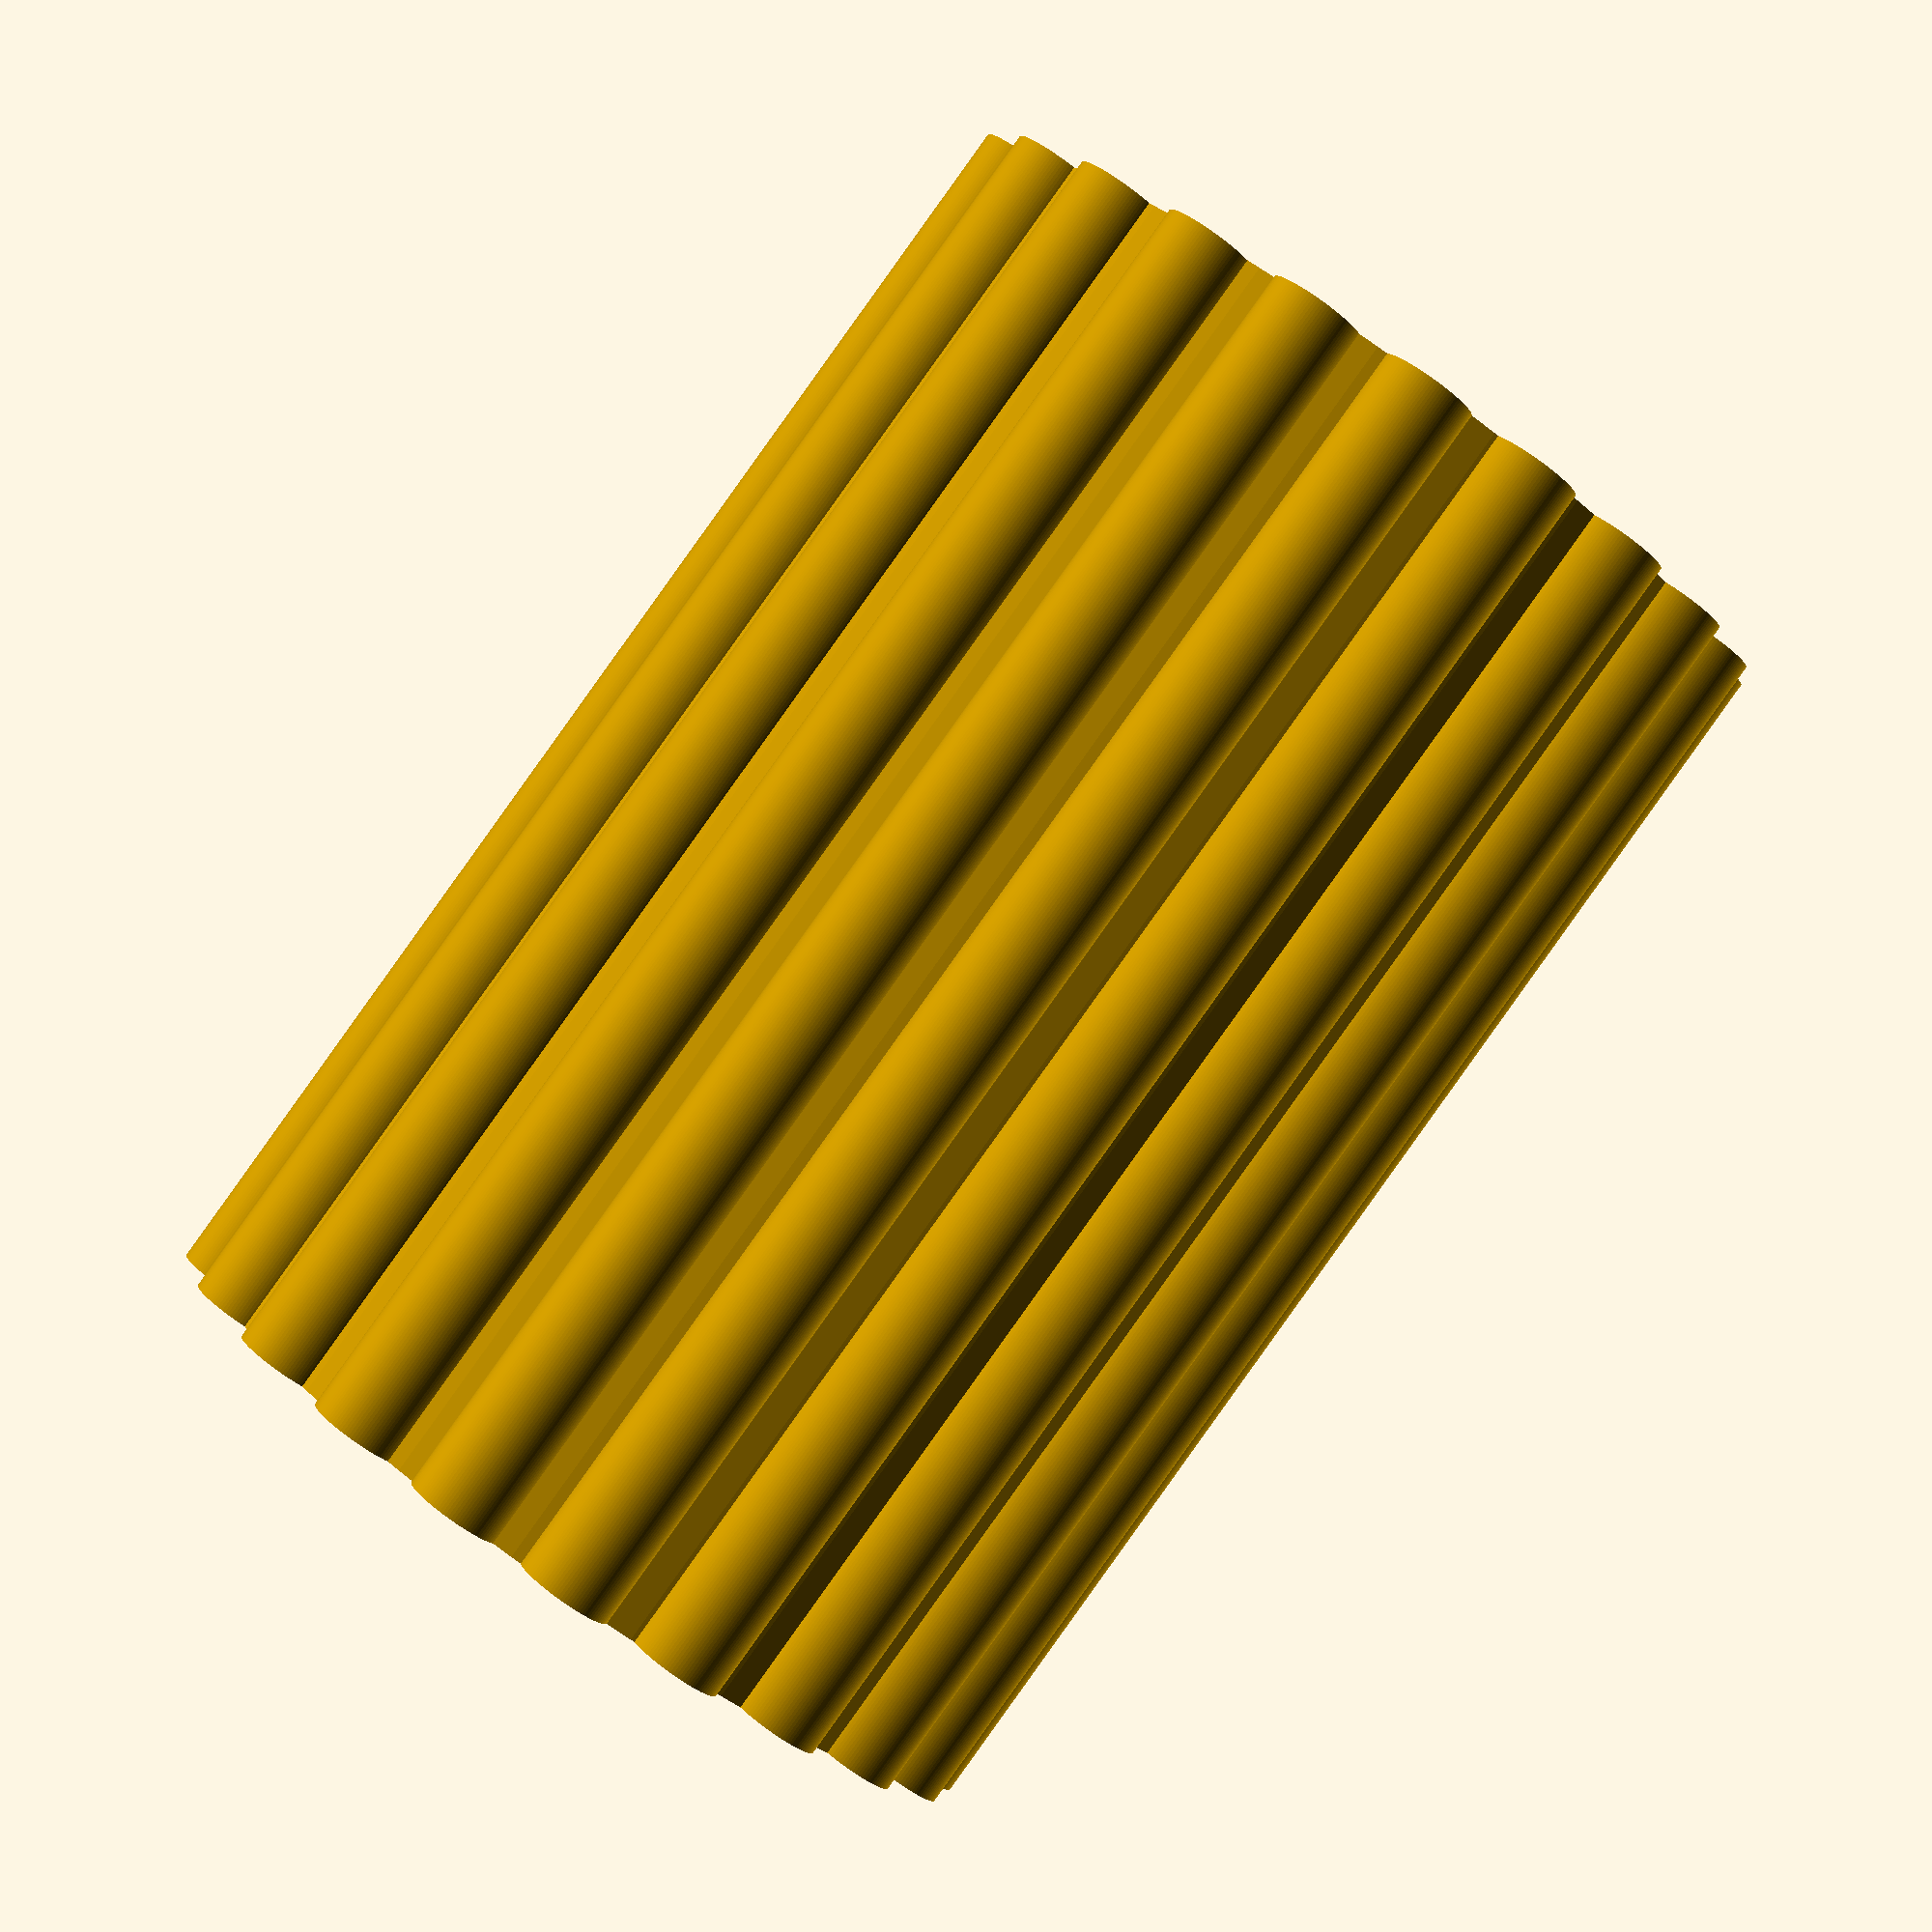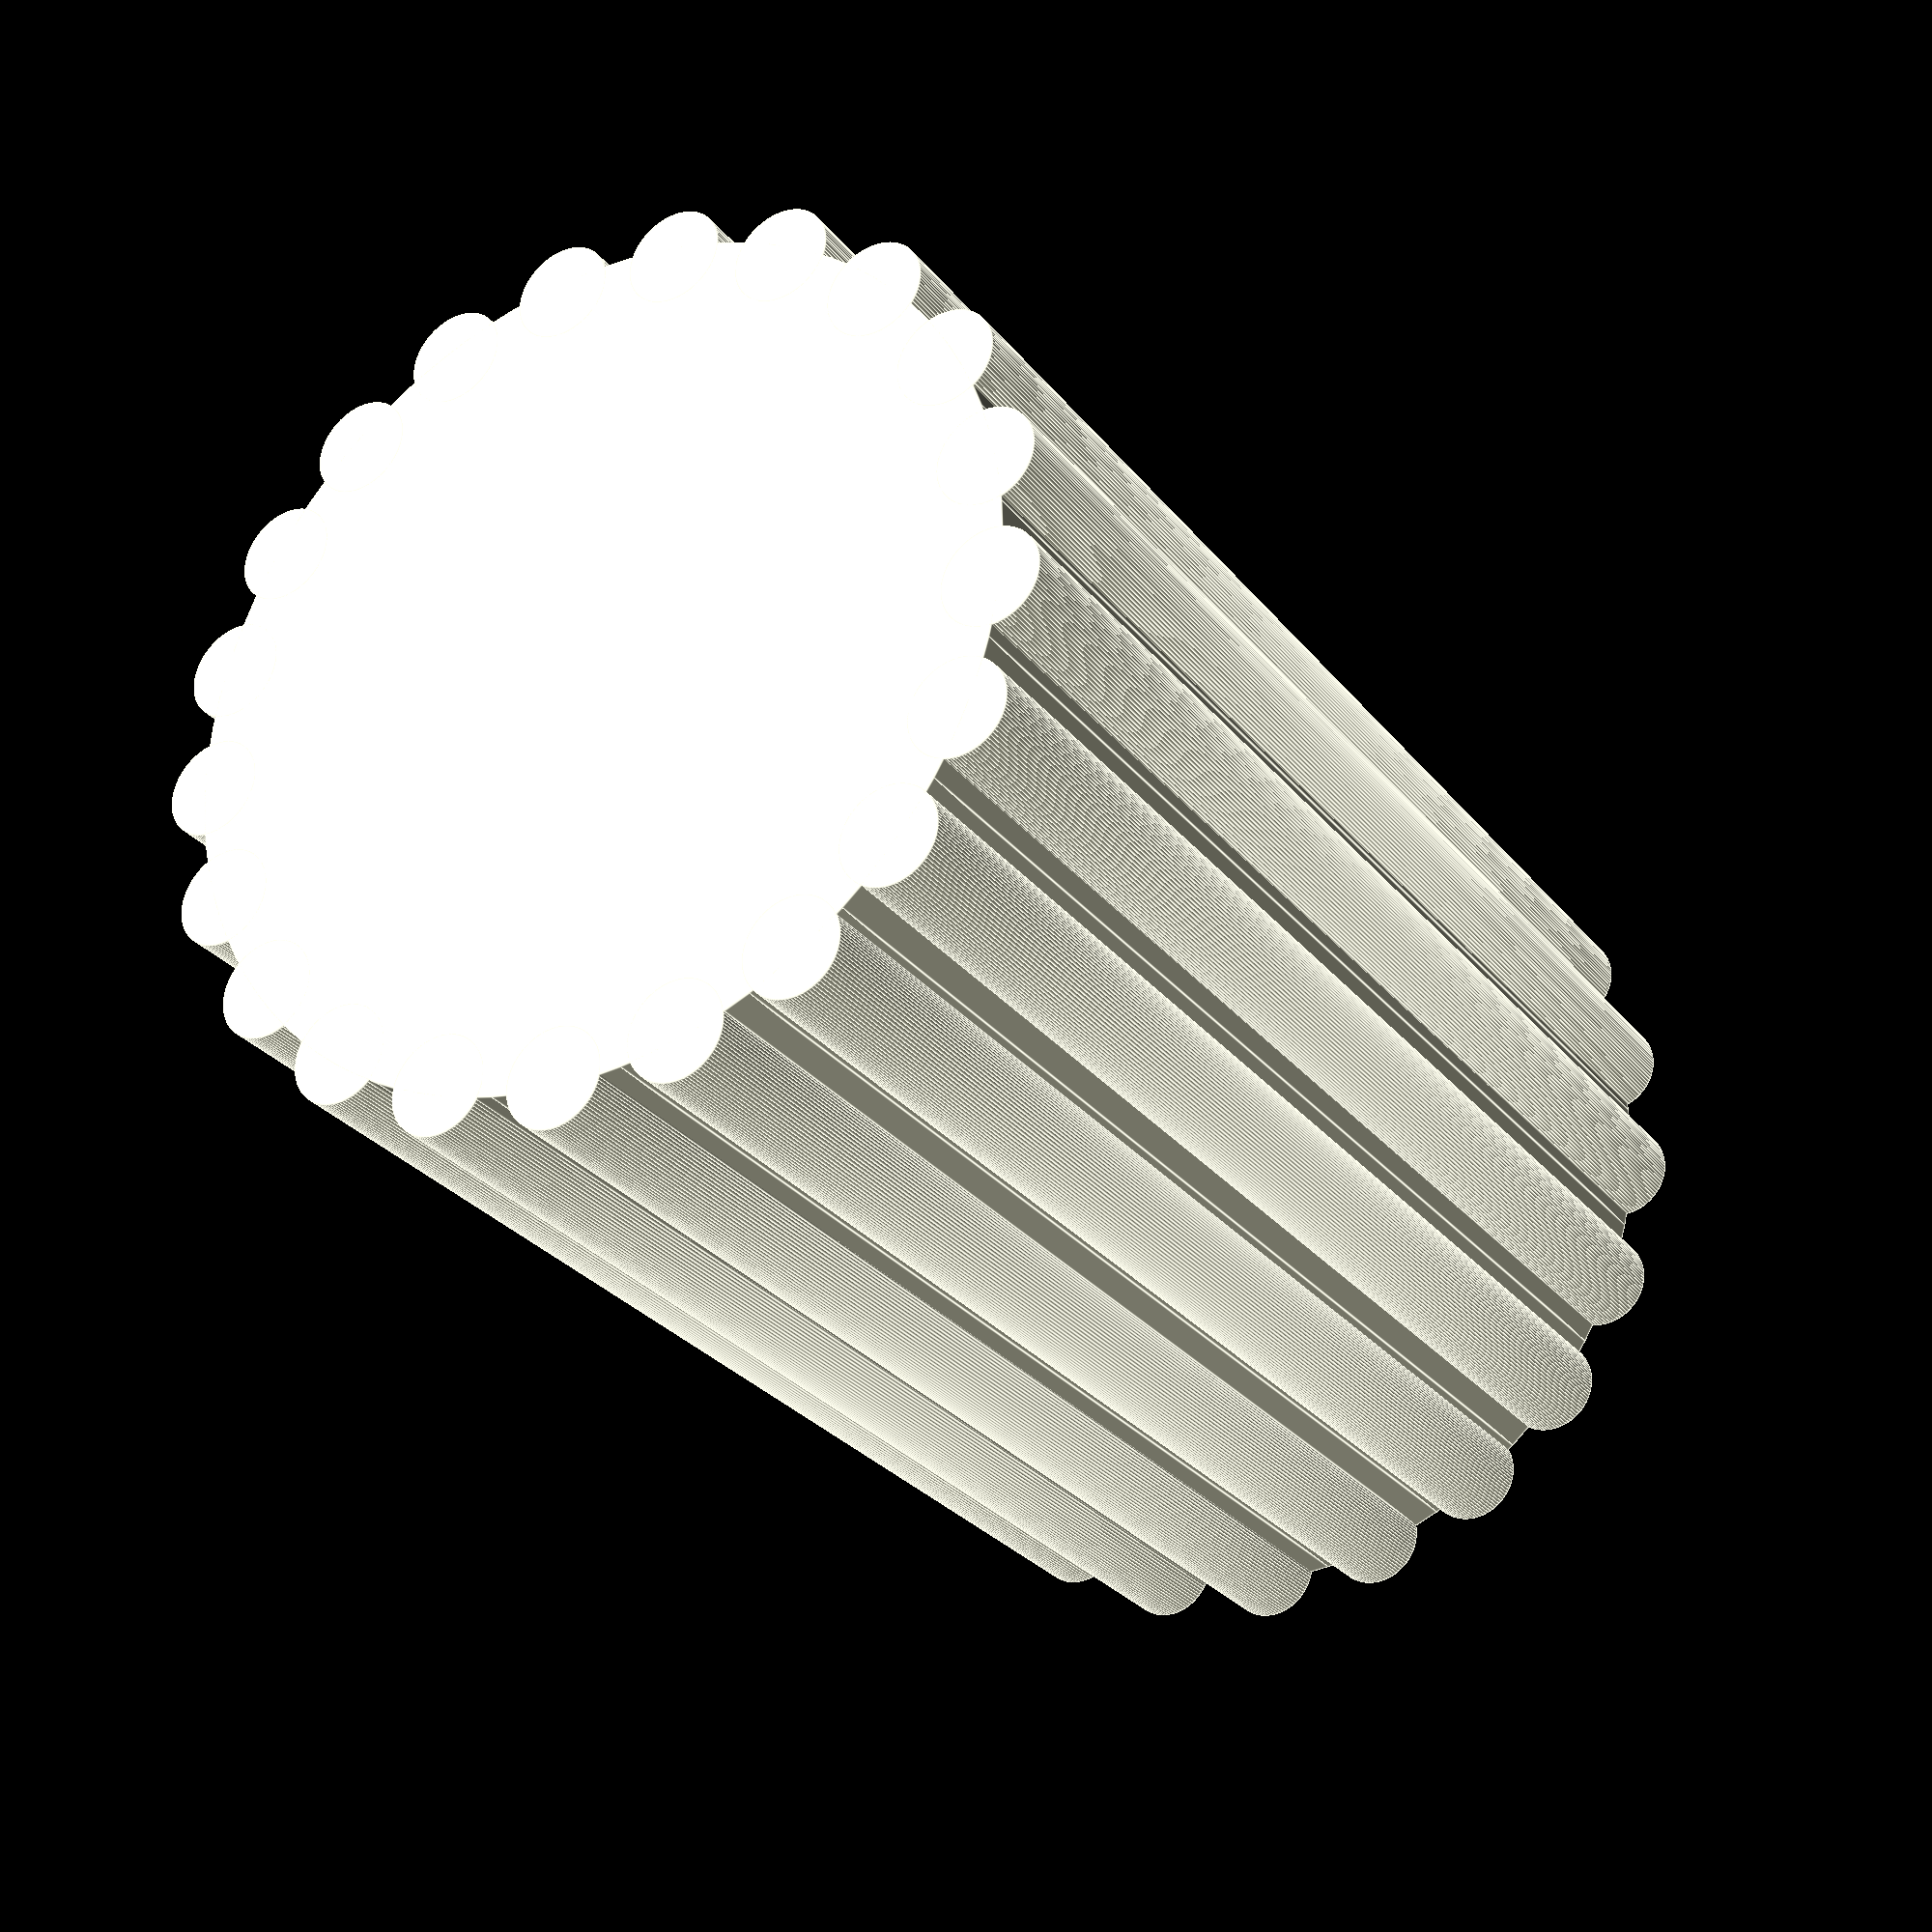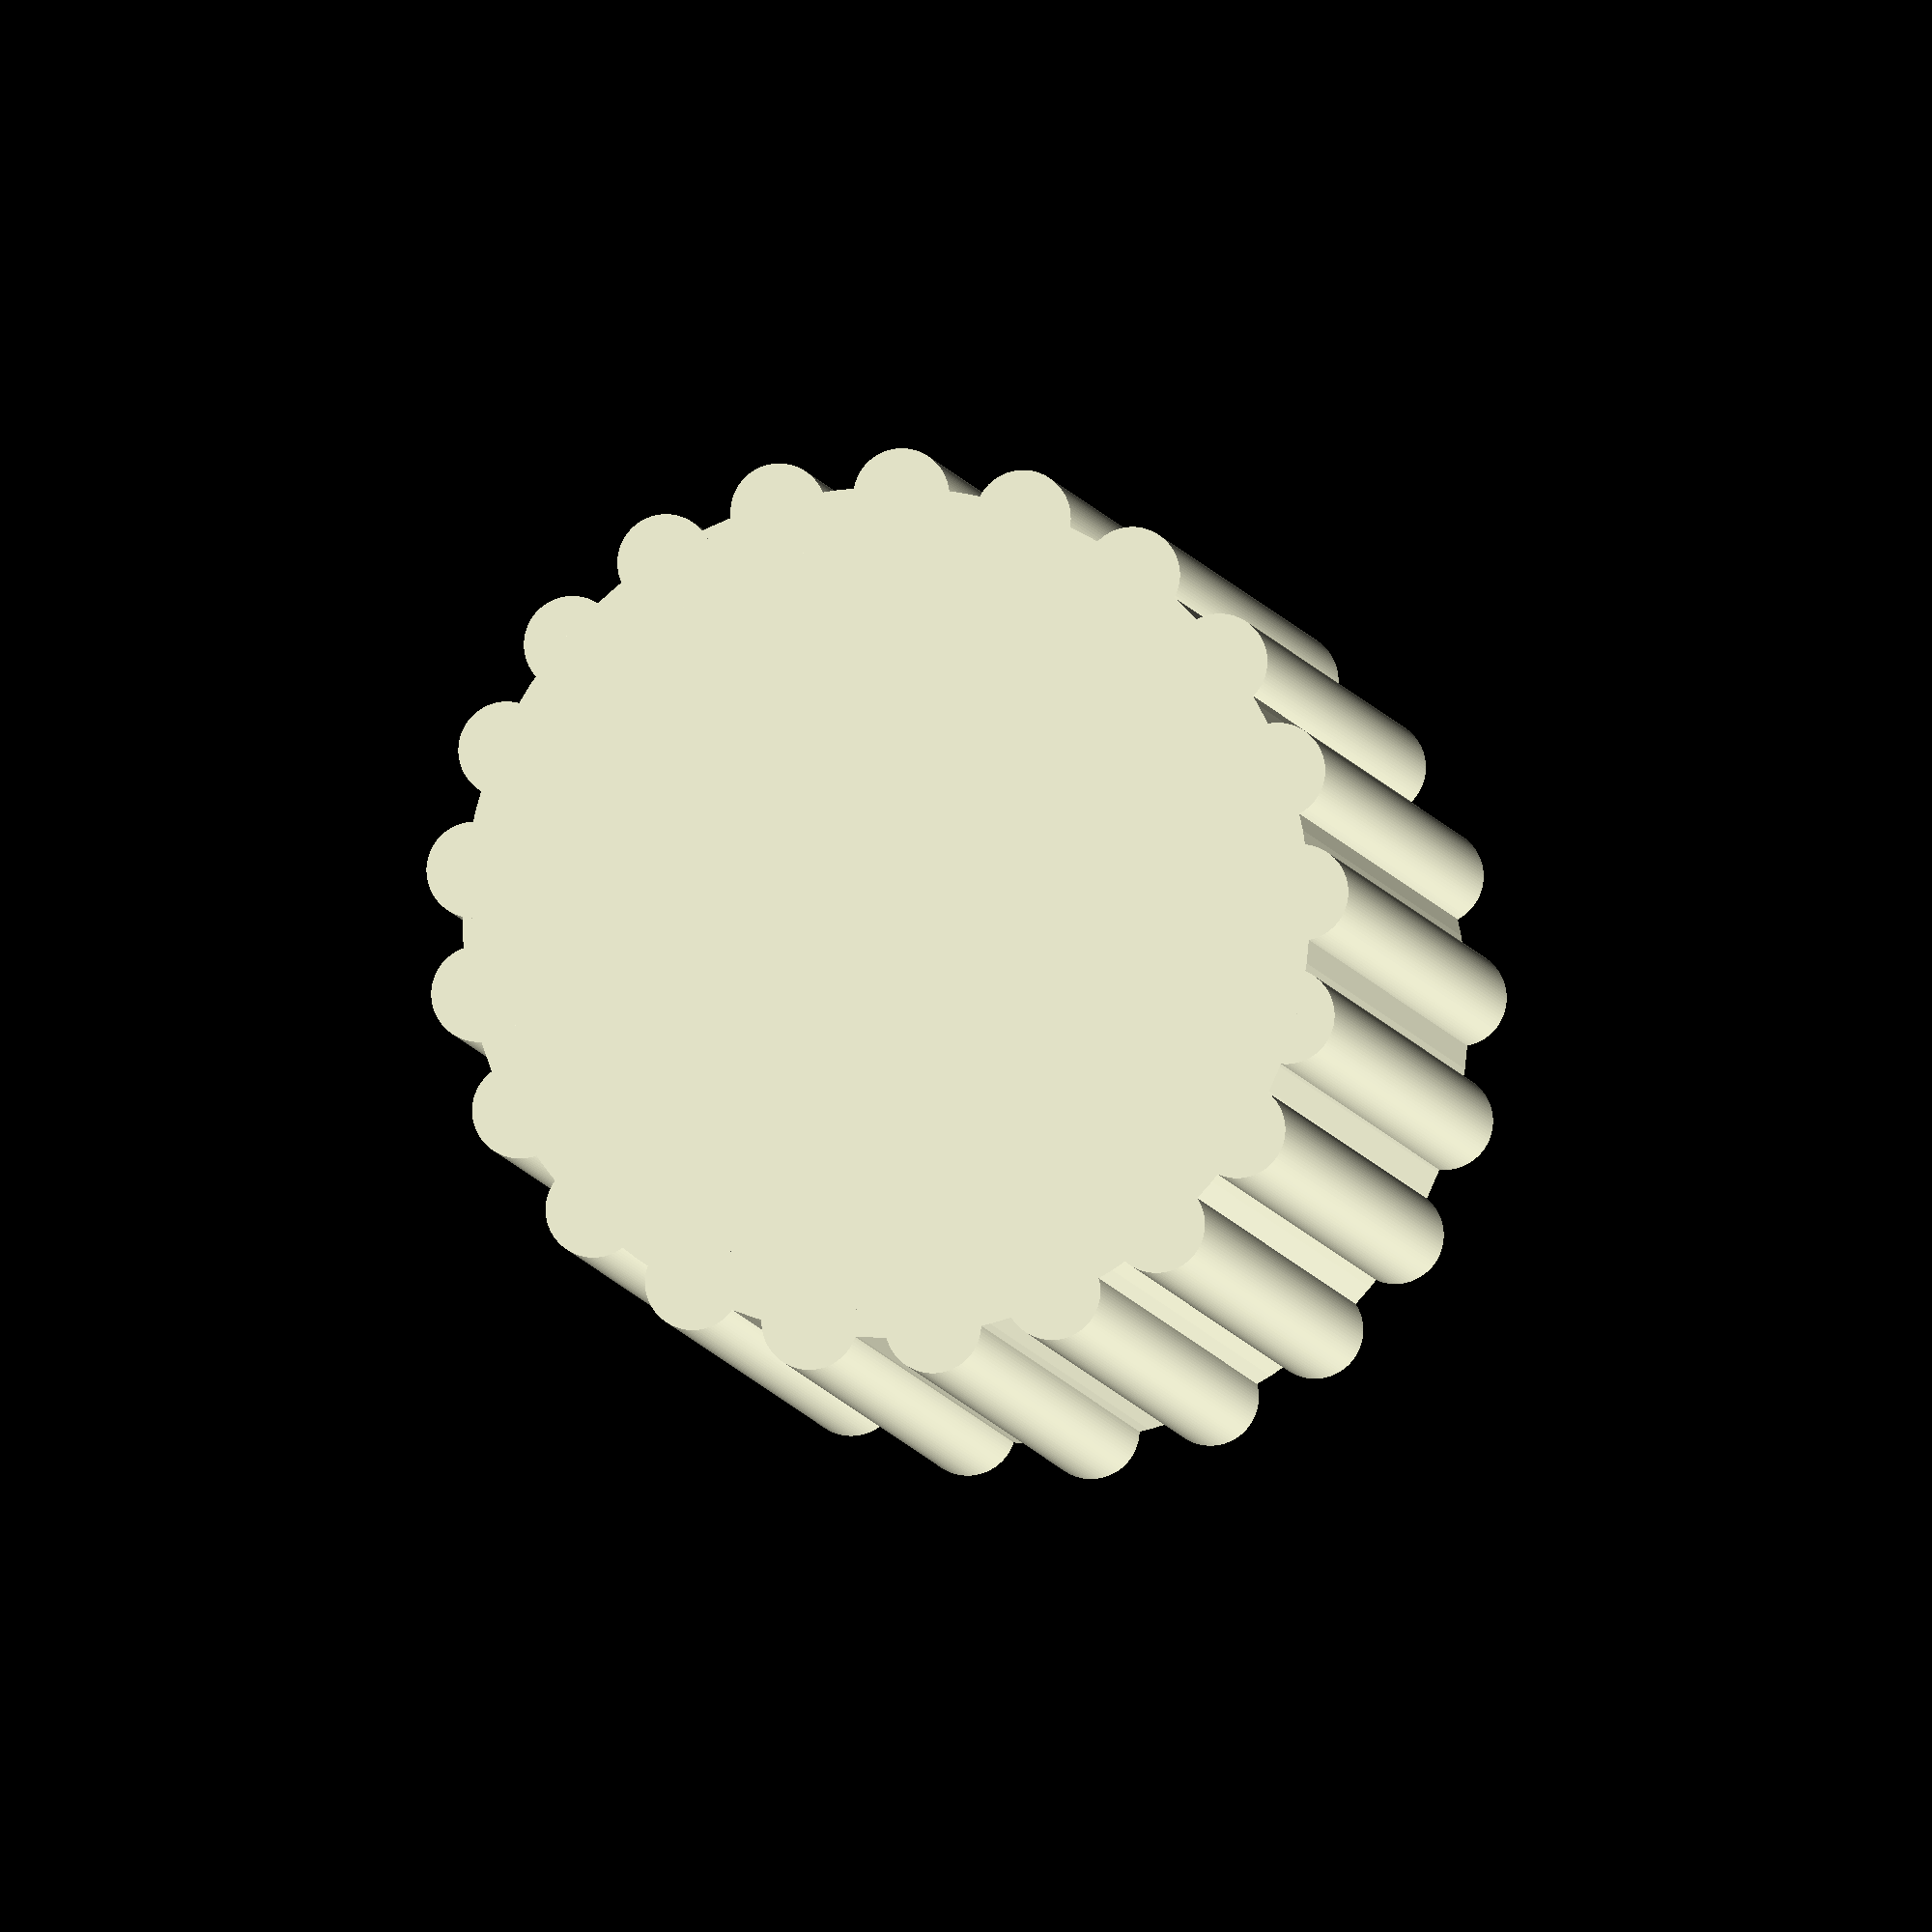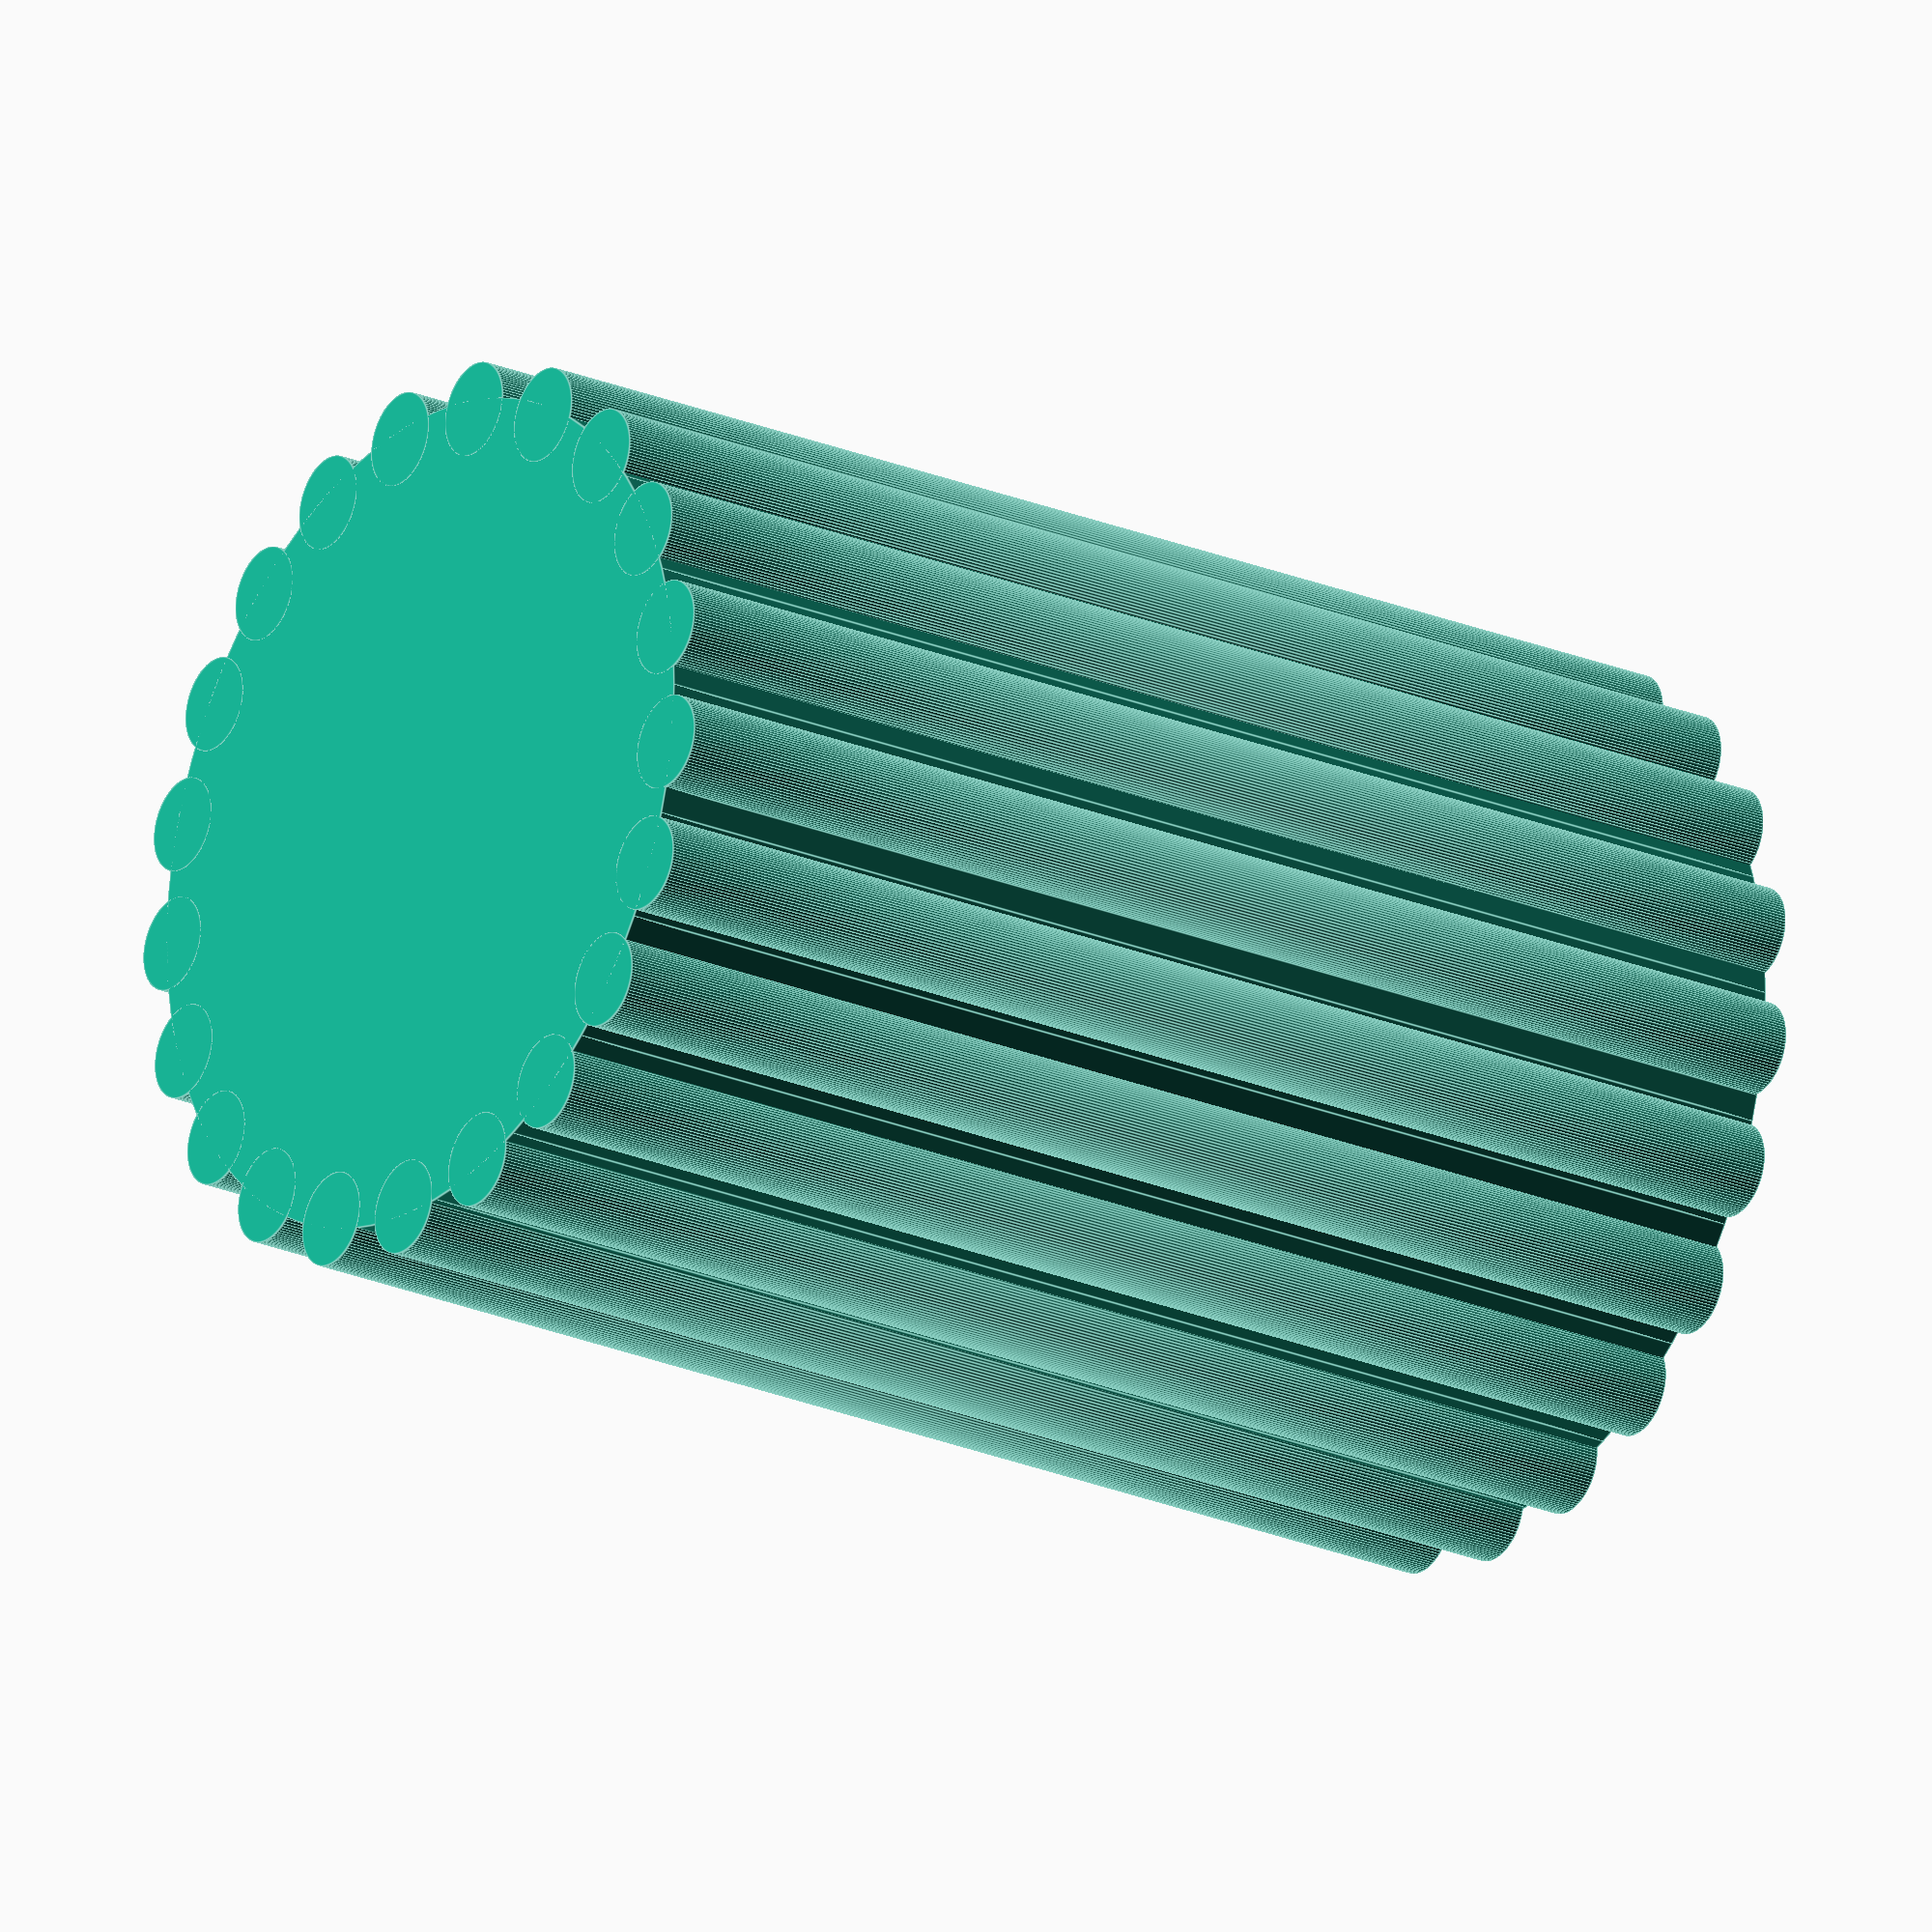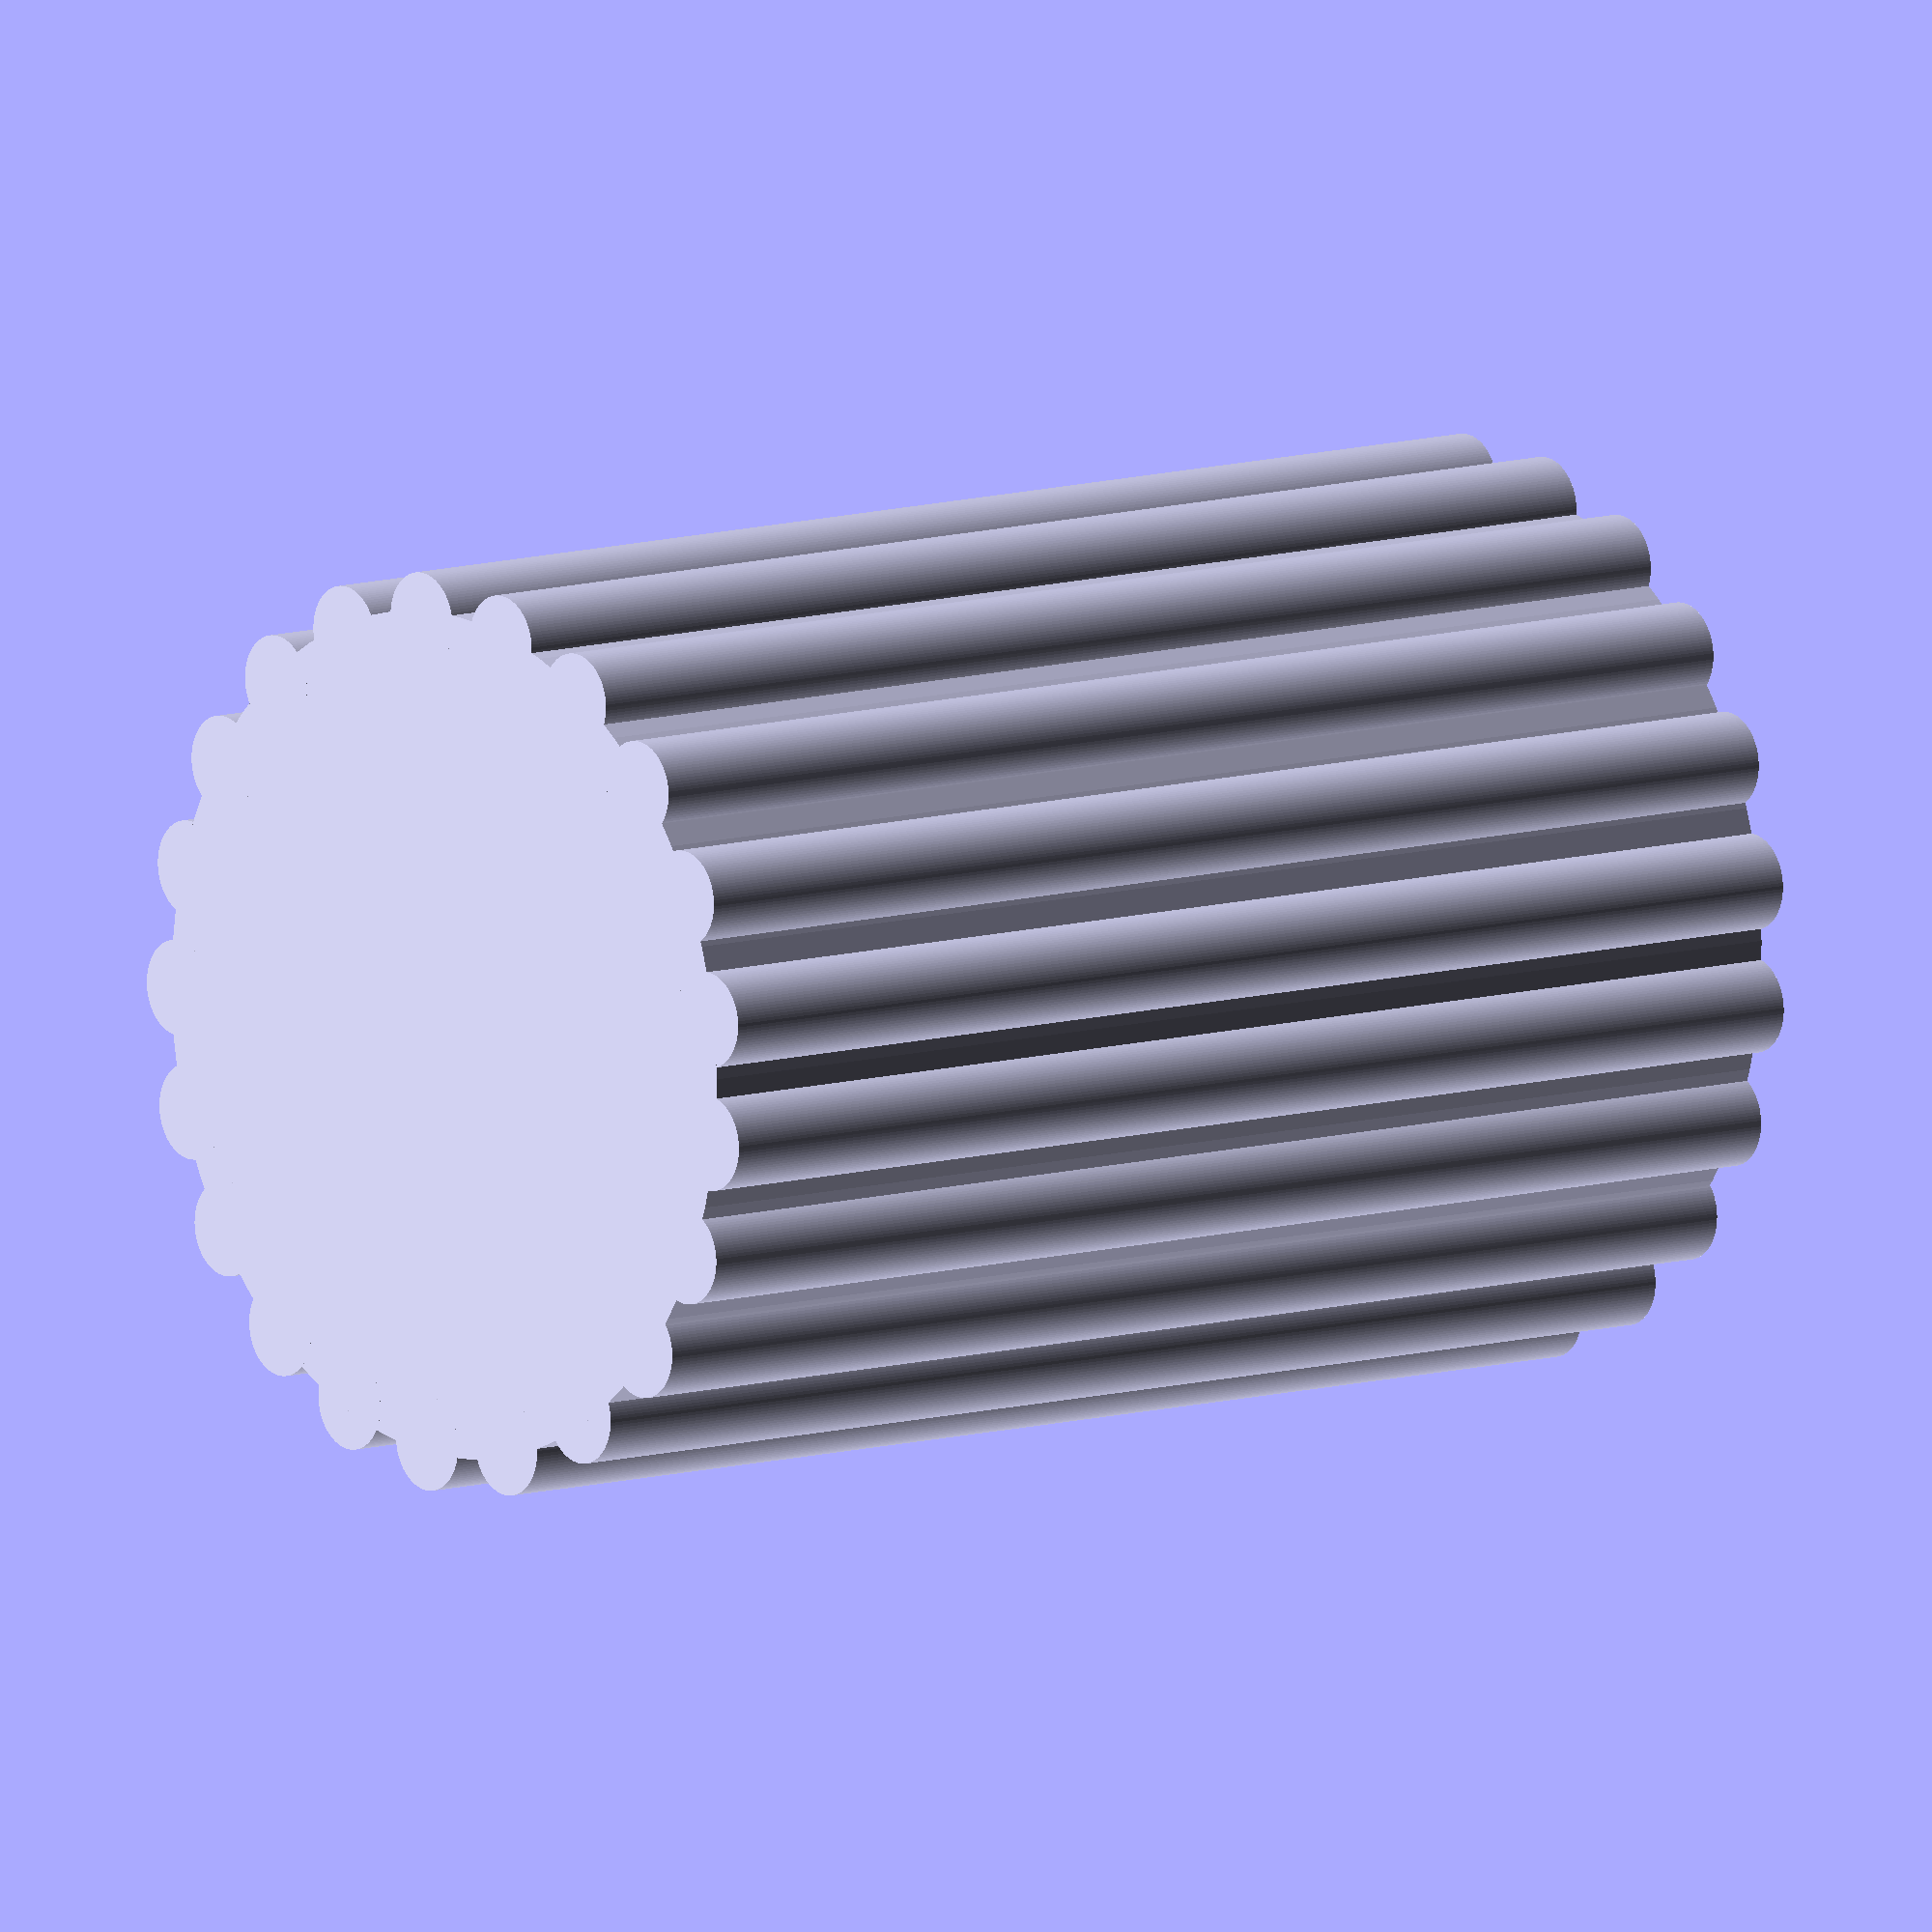
<openscad>
// attempt 2
//gear_radius = 2.35;
//tooth_radius = 0.5;
//tooth_overhang = 0.05;
// attempt 2
//gear_radius = 2.35;
//tooth_radius = 0.5;
//tooth_overhang = 0.1;
// attempt 3
//gear_radius = 2.3;
//tooth_radius = 0.4;
//tooth_overhang = 0.125;
// attempt 4
gear_radius = 2.2;
tooth_radius = 0.25;
tooth_overhang = 0.2;

gear_thickness = 7;
gear_diameter = gear_radius * 2;
gear_circumference = gear_diameter * PI;
tooth_diameter = 2 * tooth_radius;
num_teeth = 21;

$fn = 100;

module sg90gear() {
    cylinder(gear_thickness, gear_radius, gear_radius);

    for (a =[0:num_teeth-1]) {
        rotate([0, 0, (360/num_teeth)*a])
            translate([gear_radius - tooth_radius + tooth_overhang, 0, 0])
                cylinder(gear_thickness, tooth_radius, tooth_radius);
    }
}

sg90gear();

//difference() {
//    cylinder(5, 5, 5);
//    translate([0, 0, -1])
//        sg90gear();
//}
</openscad>
<views>
elev=89.8 azim=359.8 roll=324.4 proj=p view=wireframe
elev=208.0 azim=169.4 roll=150.0 proj=p view=edges
elev=4.5 azim=302.2 roll=186.7 proj=o view=solid
elev=22.4 azim=93.9 roll=53.5 proj=o view=edges
elev=350.8 azim=333.7 roll=50.3 proj=o view=solid
</views>
